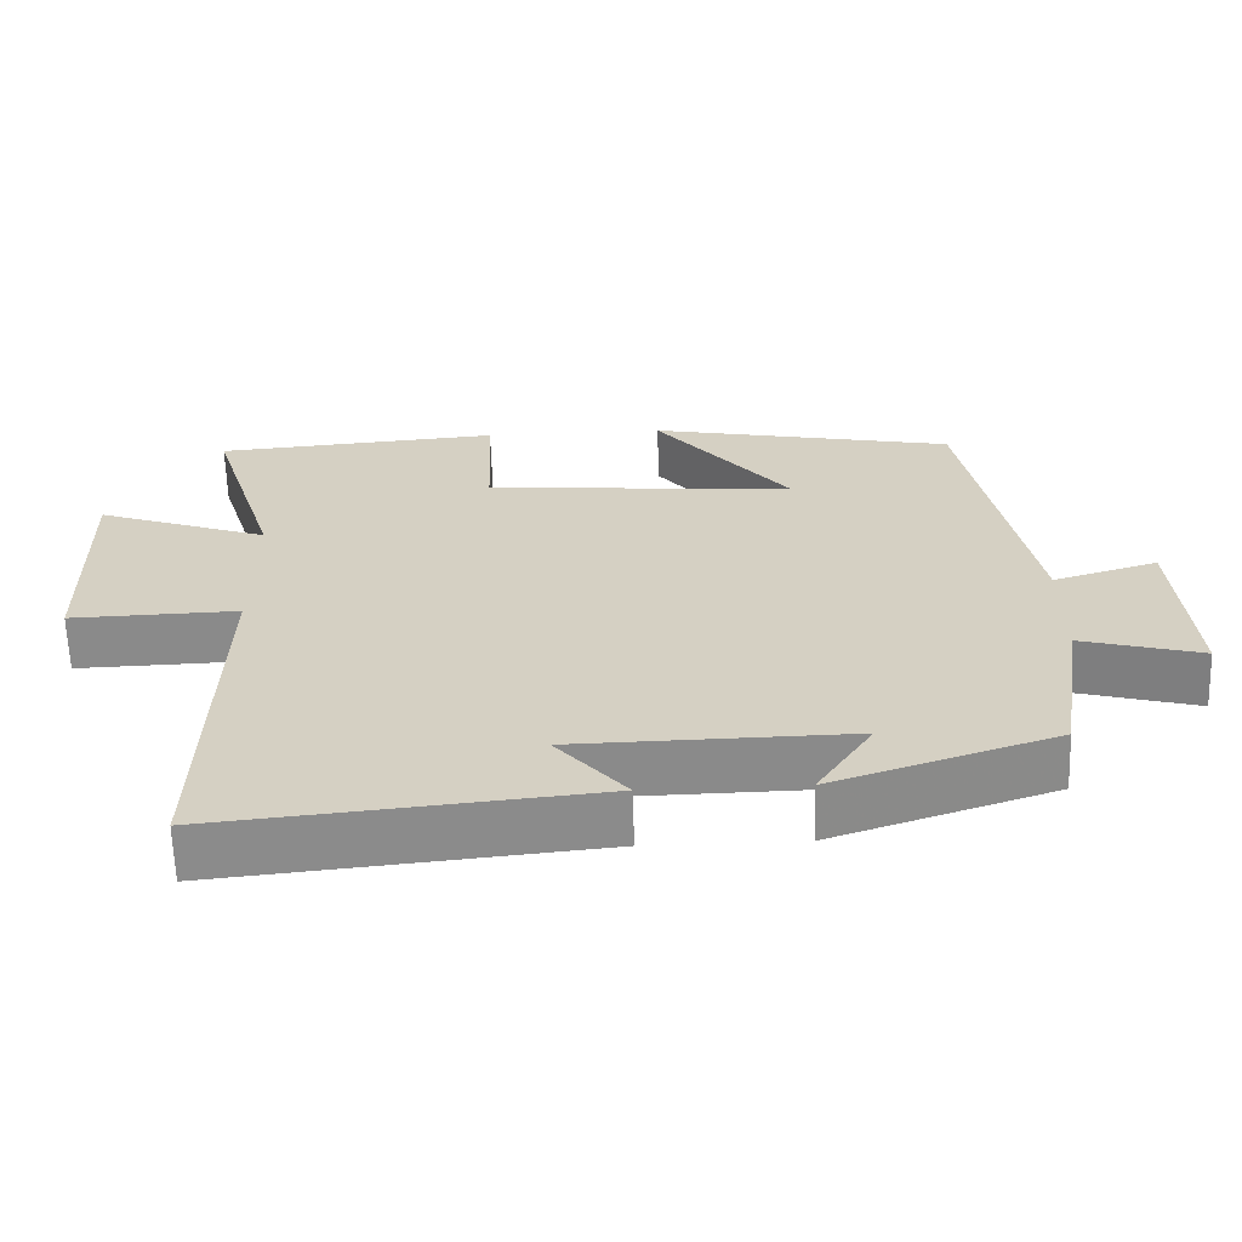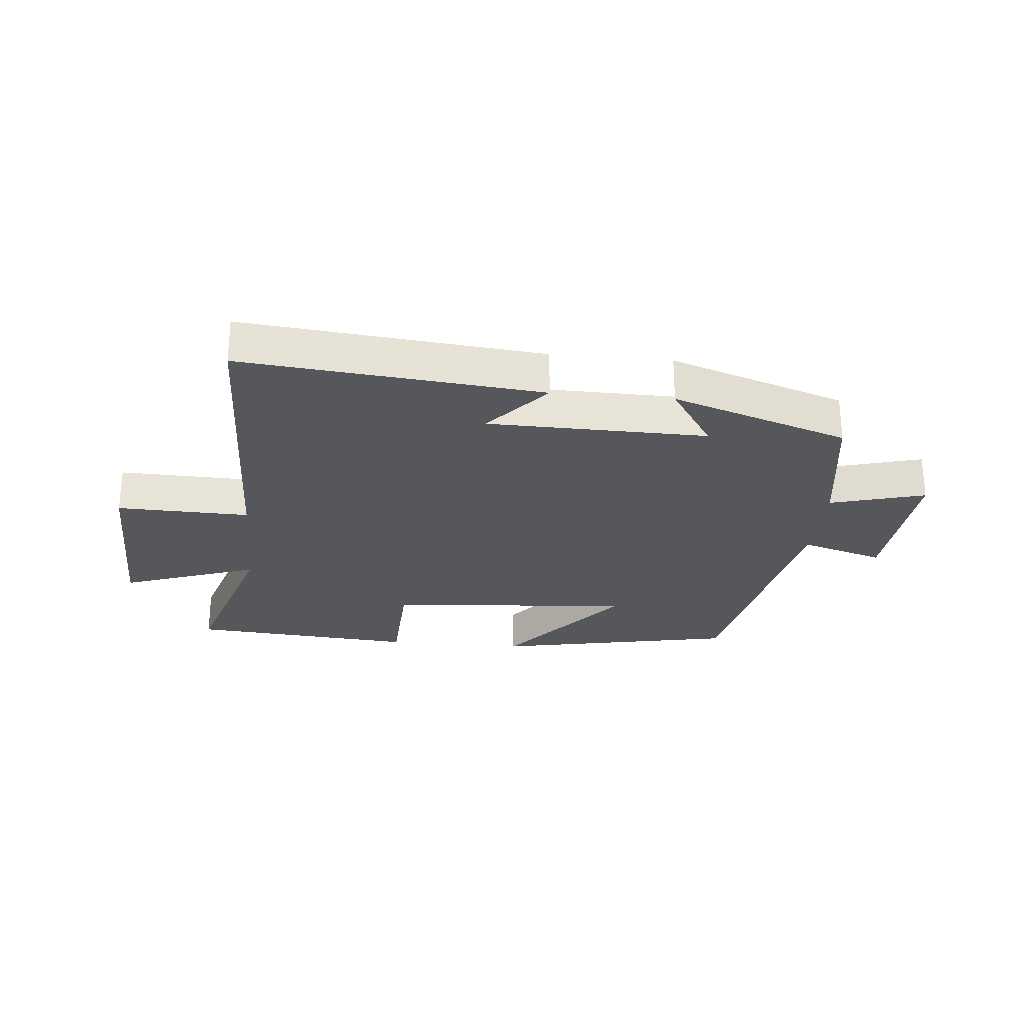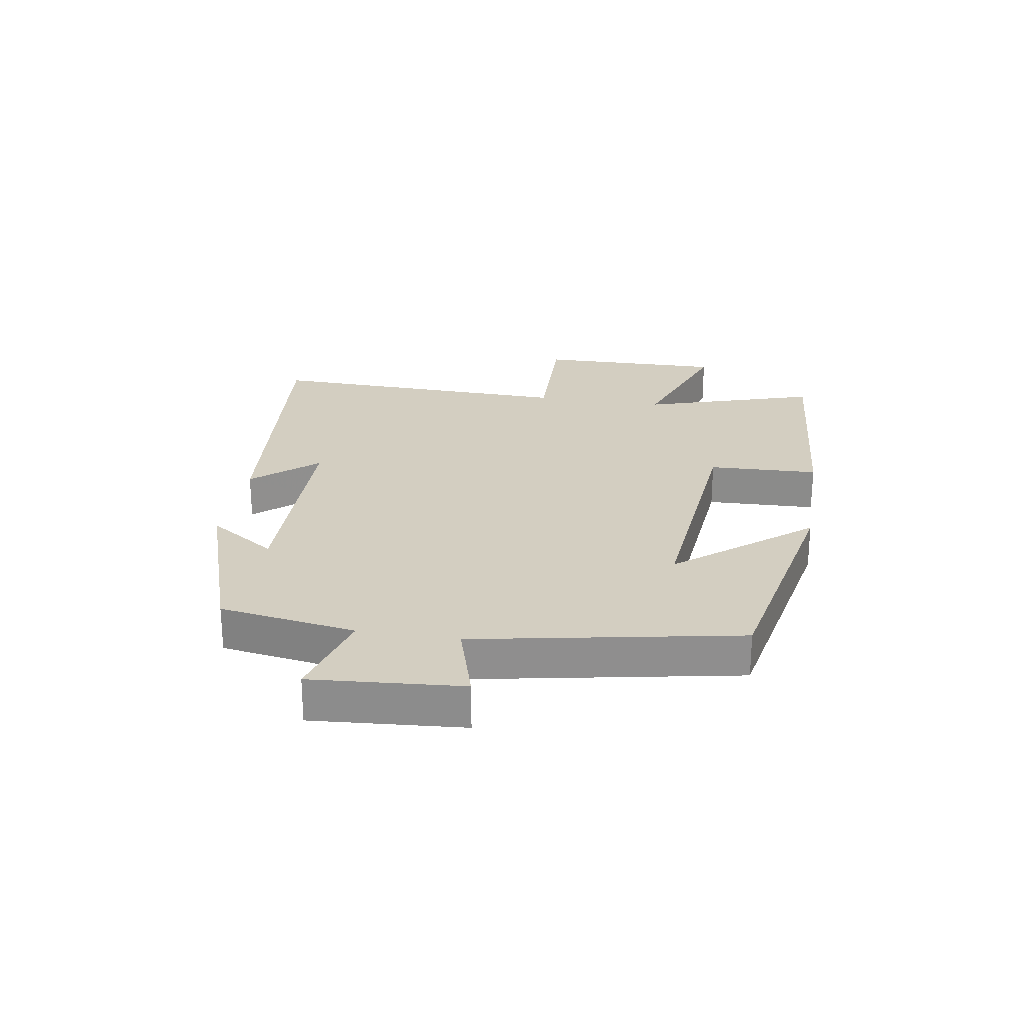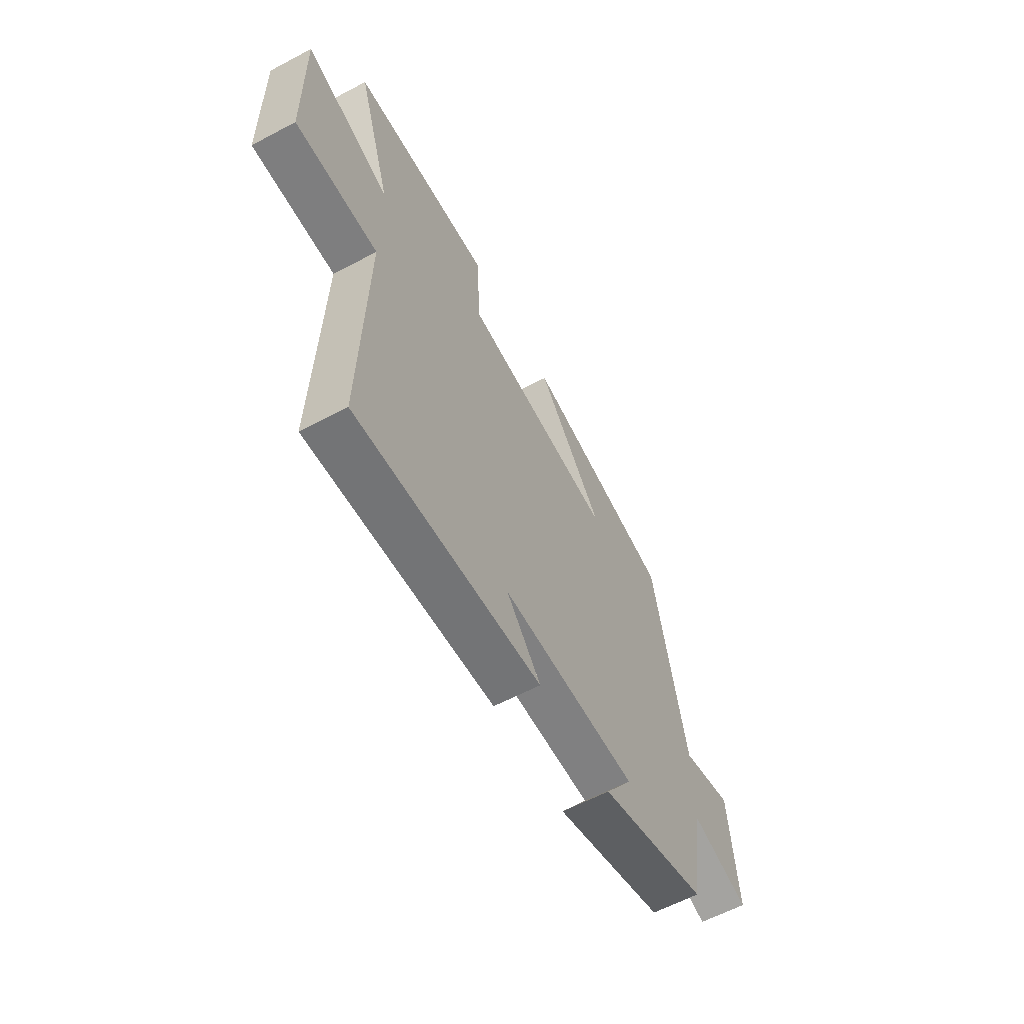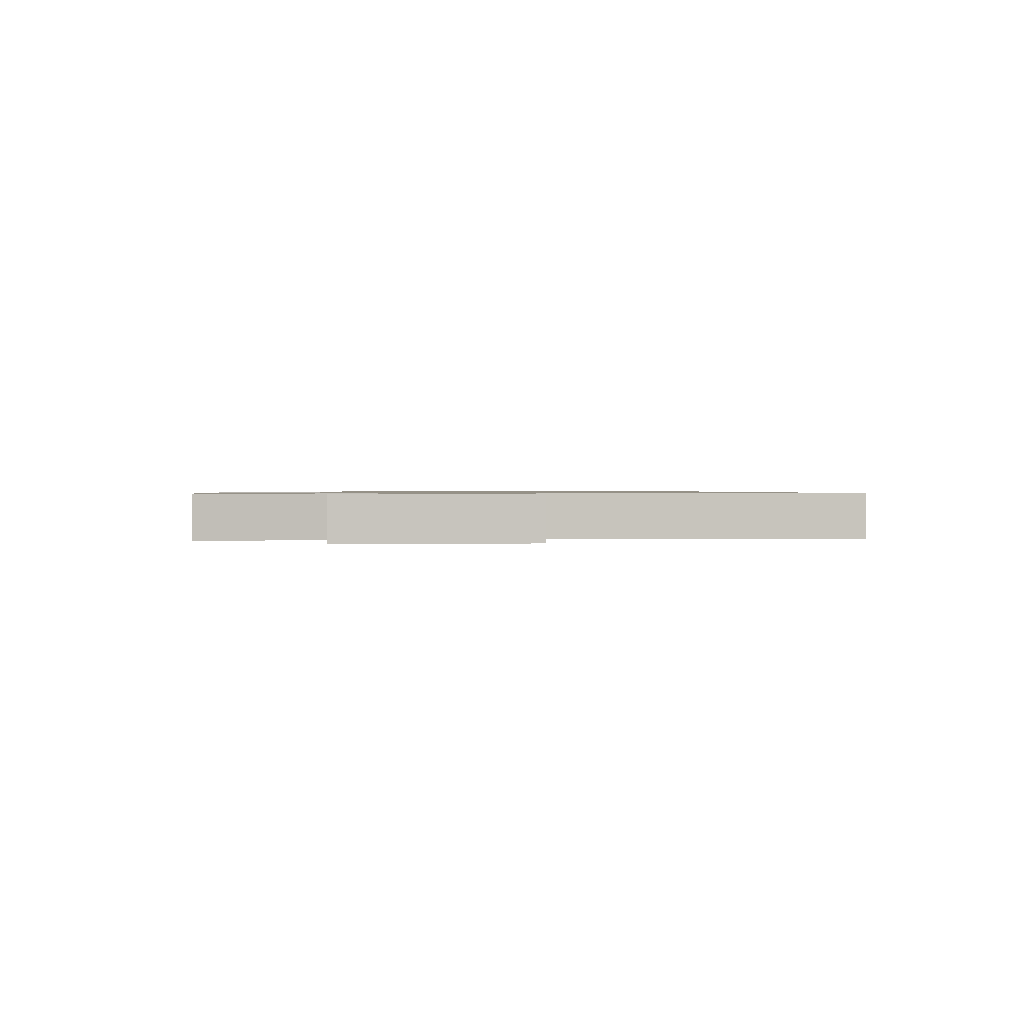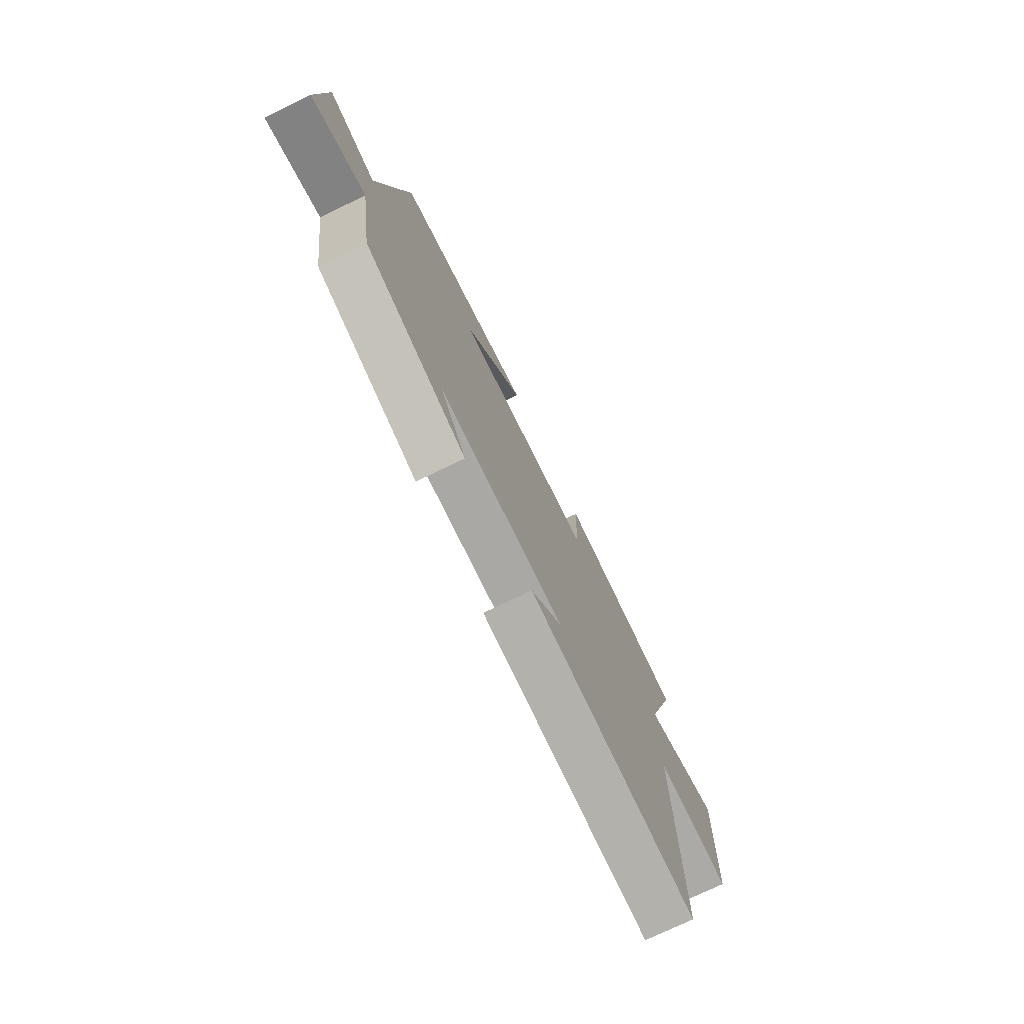
<metadata>
{"format":"obj","ext":"obj","renderer":"f3d","projection":"perspective","resolution":1024,"background":"white","views":[{"elev":-63.3,"azim":-178.2,"up":"+Z"},{"elev":-27.1,"azim":174.6,"up":"+Y"},{"elev":25.1,"azim":-80.6,"up":"+Y"},{"elev":-60.8,"azim":118.4,"up":"+Z"},{"elev":0.8,"azim":87.6,"up":"+Y"},{"elev":-74.4,"azim":-64.1,"up":"+Z"}]}
</metadata>
<code>
v 0.513 0.07 -0.548
v 0.021 0.07 -0.5
v 0.112 0.07 -0.395
v -0.248 0.07 -0.389
v -0.175 0.07 -0.5
v -0.465 0.07 -0.403
v -0.5 0.07 -0.178
v -0.656 0.07 -0.221
v -0.636 0.07 0.027
v -0.5 0.07 -0.014
v -0.416 0.07 0.421
v -0.018 0.07 0.5
v -0.195 0.07 0.283
v 0.211 0.07 0.319
v 0.218 0.07 0.5
v 0.59 0.07 0.471
v 0.5 0.07 0.185
v 0.725 0.07 0.265
v 0.719 0.07 -0.043
v 0.5 0.07 -0.037
v 0.513 0 -0.548
v 0.021 0 -0.5
v 0.112 0 -0.395
v -0.248 0 -0.389
v -0.175 0 -0.5
v -0.465 0 -0.403
v -0.5 0 -0.178
v -0.656 0 -0.221
v -0.636 0 0.027
v -0.5 0 -0.014
v -0.416 0 0.421
v -0.018 0 0.5
v -0.195 0 0.283
v 0.211 0 0.319
v 0.218 0 0.5
v 0.59 0 0.471
v 0.5 0 0.185
v 0.725 0 0.265
v 0.719 0 -0.043
v 0.5 0 -0.037
f 17 18 19 20
f 14 15 16 17
f 13 14 17 20
f 10 11 12 13
f 10 13 20 1
f 7 8 9 10
f 6 7 10
f 5 6 10
f 4 5 10
f 3 4 10
f 1 2 3
f 1 3 10
f 40 39 38 37
f 37 36 35 34
f 40 37 34 33
f 33 32 31 30
f 21 40 33 30
f 30 29 28 27
f 30 27 26
f 30 26 25
f 30 25 24
f 30 24 23
f 23 22 21
f 30 23 21
f 1 21 22 2
f 2 22 23 3
f 3 23 24 4
f 4 24 25 5
f 5 25 26 6
f 6 26 27 7
f 7 27 28 8
f 8 28 29 9
f 9 29 30 10
f 10 30 31 11
f 11 31 32 12
f 12 32 33 13
f 13 33 34 14
f 14 34 35 15
f 15 35 36 16
f 16 36 37 17
f 17 37 38 18
f 18 38 39 19
f 19 39 40 20
f 20 40 21 1

</code>
